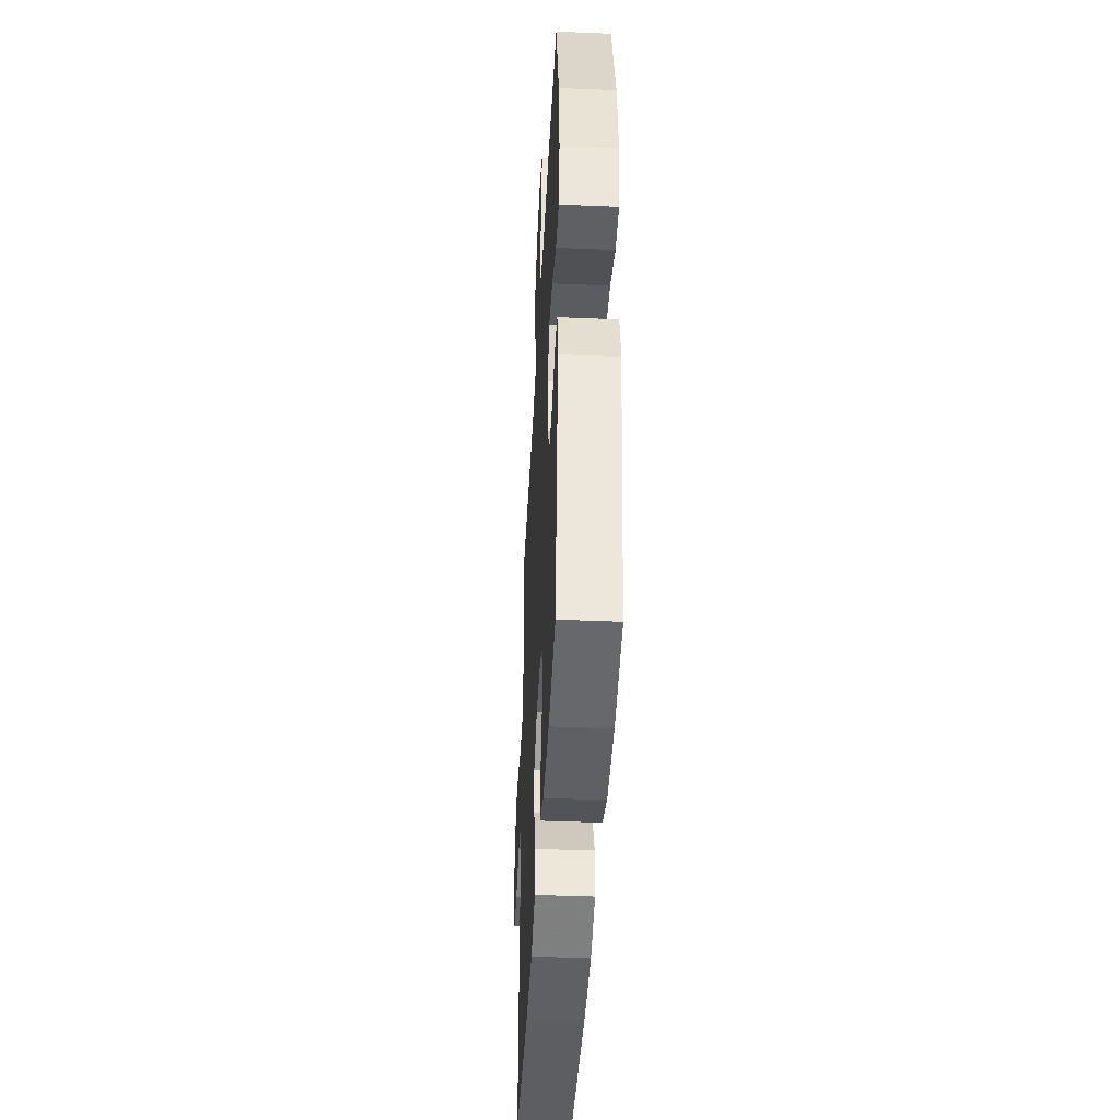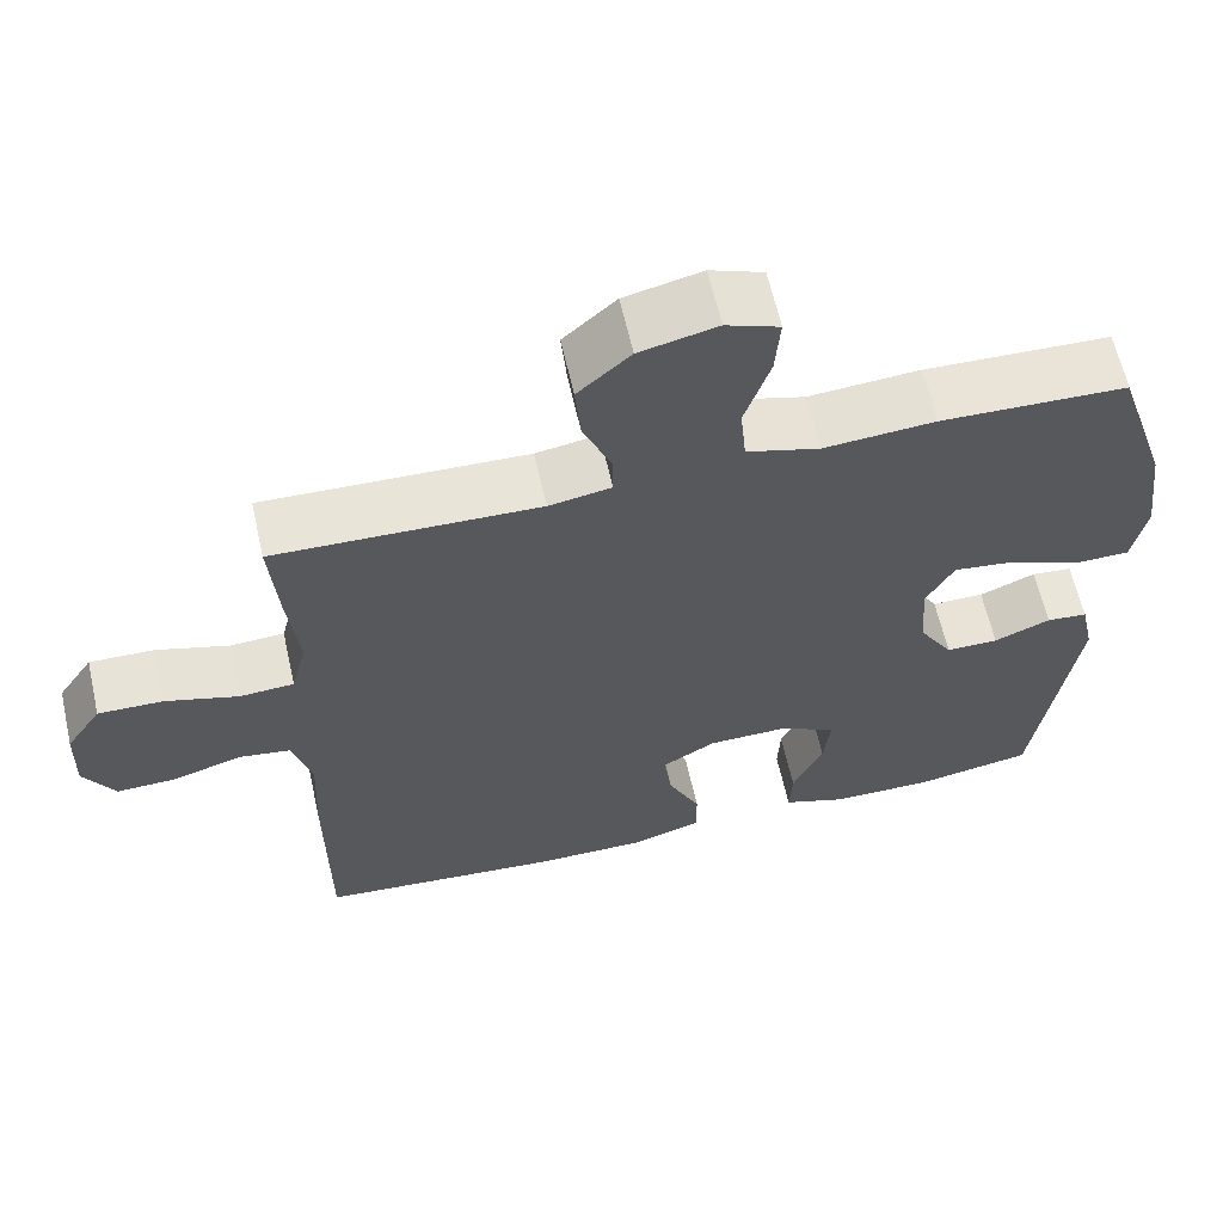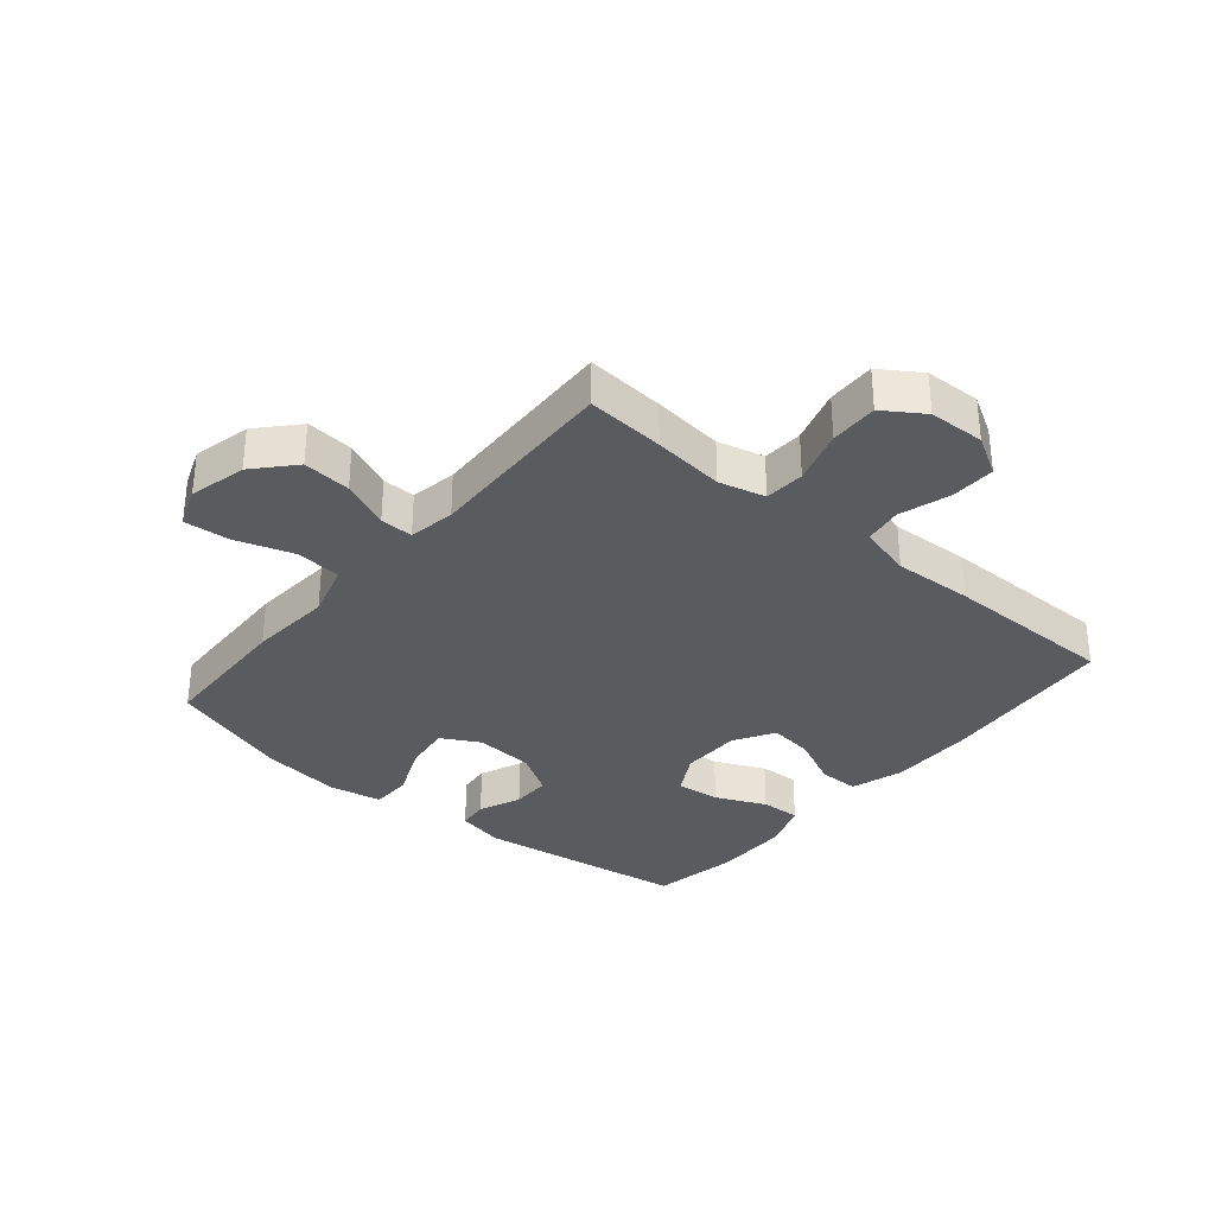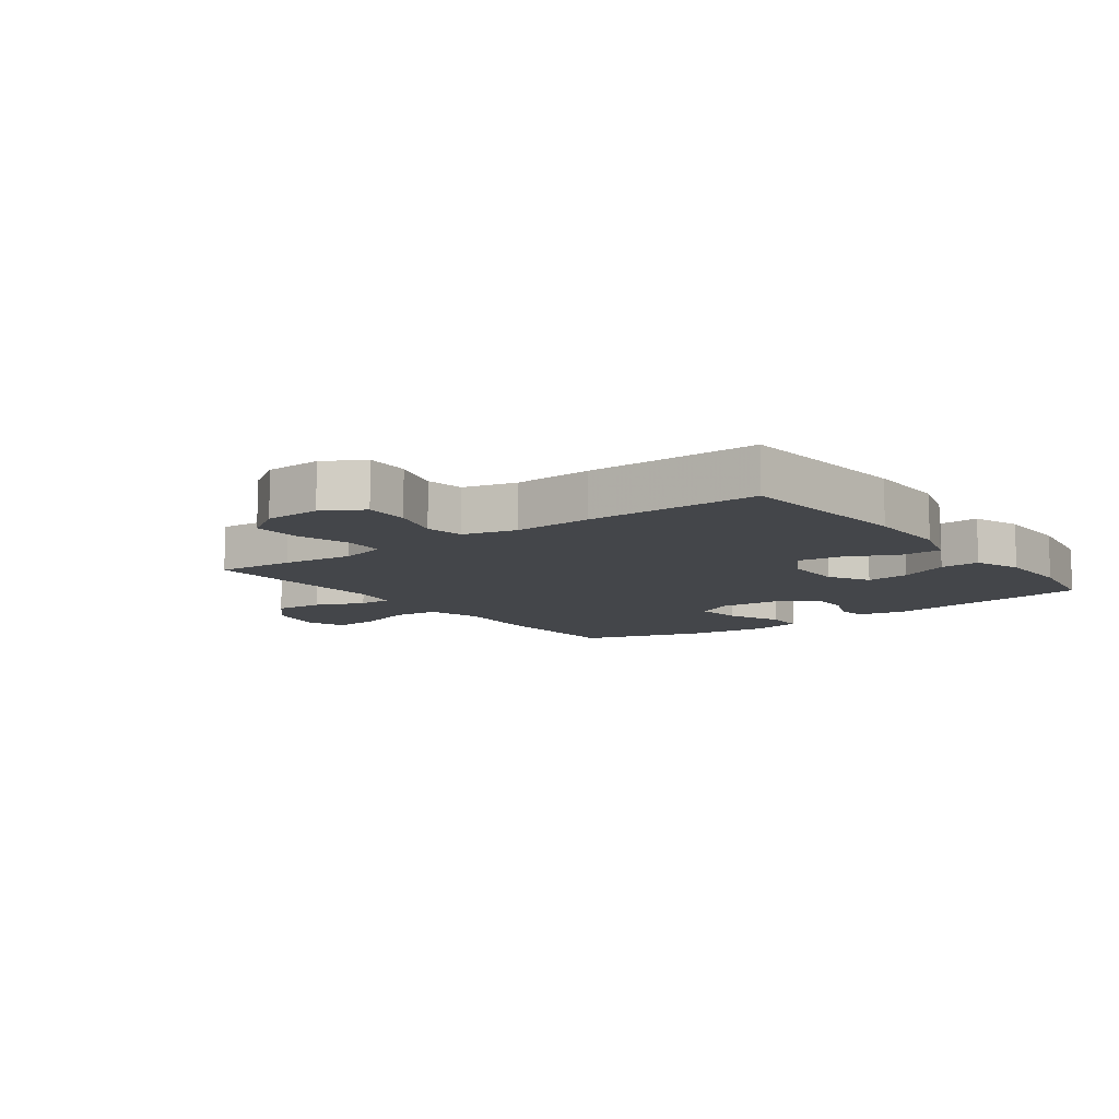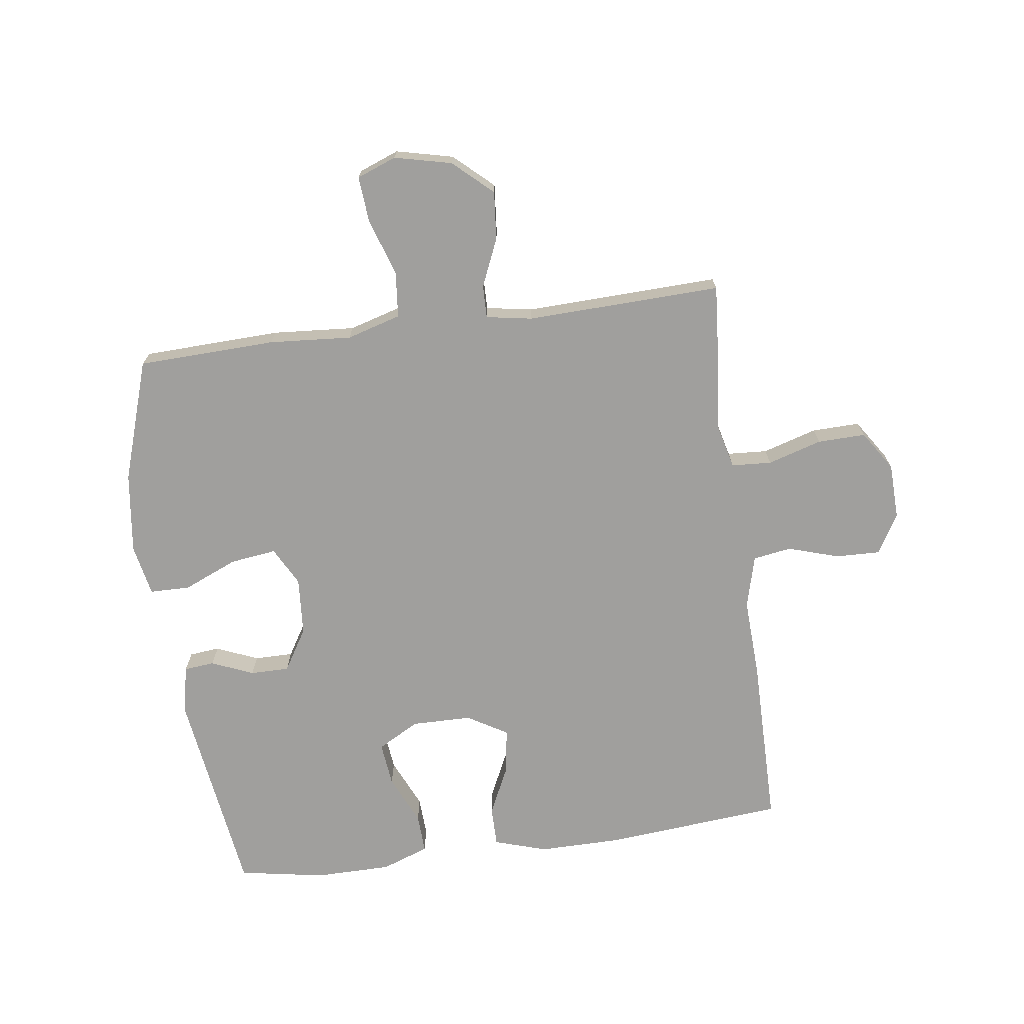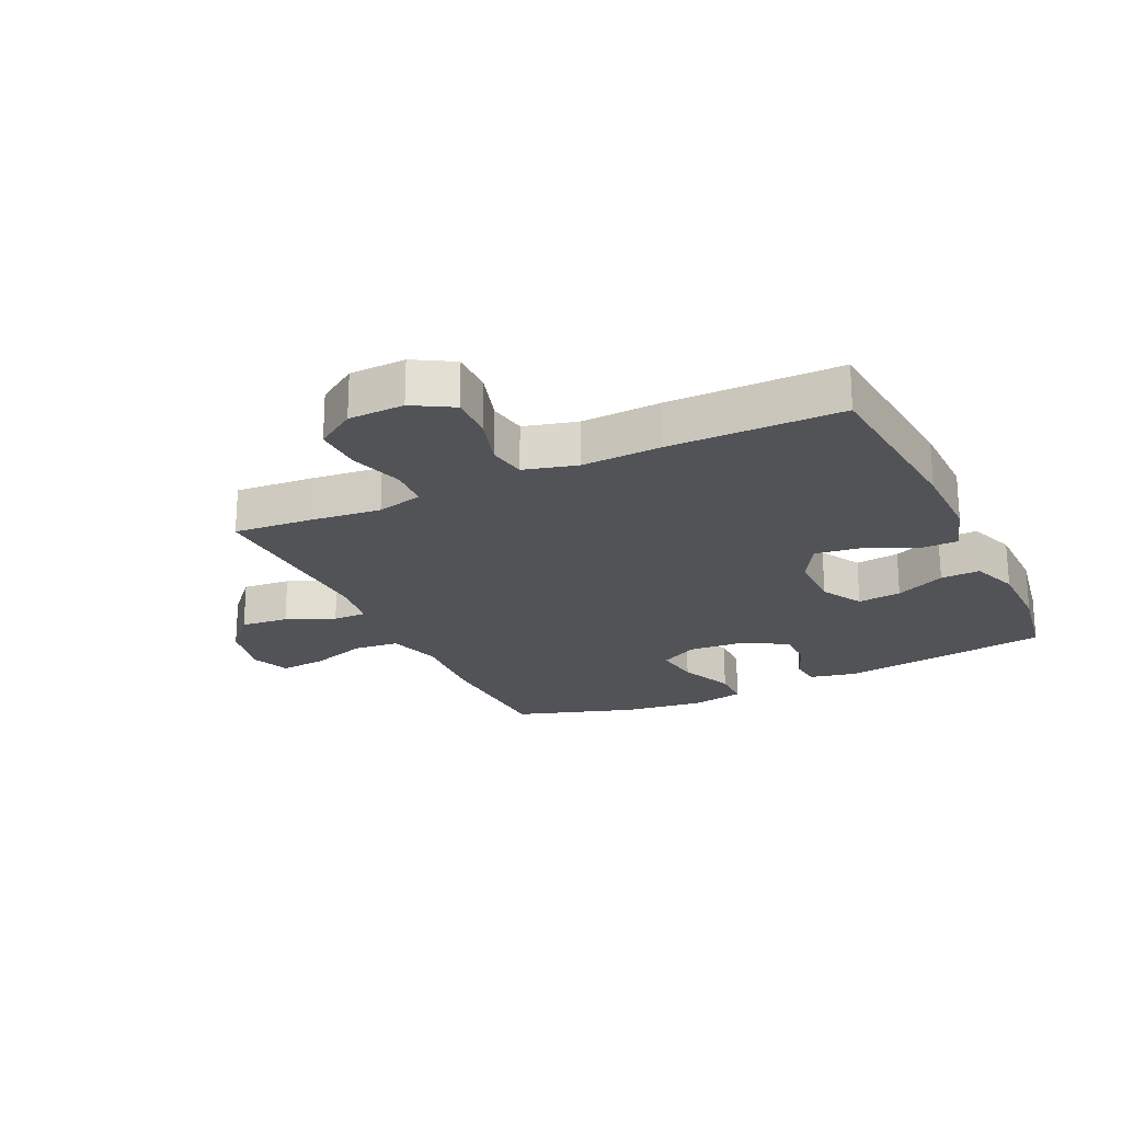
<metadata>
{"format":"obj","ext":"obj","renderer":"f3d","projection":"perspective","resolution":1024,"background":"white","views":[{"elev":-42.6,"azim":-92.9,"up":"+Z"},{"elev":62.5,"azim":167.3,"up":"+Z"},{"elev":-33.2,"azim":50.0,"up":"+Y"},{"elev":-9.8,"azim":126.6,"up":"+Y"},{"elev":-71.4,"azim":7.7,"up":"+Y"},{"elev":-22.1,"azim":115.4,"up":"+Y"}]}
</metadata>
<code>
v 0.5 0.07 0.5
v 0.49 0.07 0.372
v 0.477 0.07 0.255
v 0.496 0.07 0.179
v 0.562 0.07 0.175
v 0.651 0.07 0.202
v 0.73 0.07 0.204
v 0.773 0.07 0.139
v 0.776 0.07 0.047
v 0.738 0.07 -0.018
v 0.665 0.07 -0.016
v 0.581 0.07 0.01
v 0.518 0.07 0
v 0.495 0.07 -0.087
v 0.501 0.07 -0.217
v 0.5 0.07 -0.5
v 0.205 0.07 -0.526
v 0.069 0.07 -0.527
v -0.018 0.07 -0.5
v -0.018 0.07 -0.434
v 0.021 0.07 -0.352
v 0.031 0.07 -0.279
v -0.035 0.07 -0.24
v -0.134 0.07 -0.239
v -0.202 0.07 -0.277
v -0.194 0.07 -0.349
v -0.157 0.07 -0.431
v -0.154 0.07 -0.496
v -0.232 0.07 -0.524
v -0.357 0.07 -0.525
v -0.5 0.07 -0.5
v -0.549 0.07 -0.154
v -0.532 0.07 -0.075
v -0.482 0.07 -0.07
v -0.413 0.07 -0.099
v -0.349 0.07 -0.099
v -0.307 0.07 -0.03
v -0.3 0.07 0.066
v -0.334 0.07 0.129
v -0.41 0.07 0.119
v -0.499 0.07 0.081
v -0.565 0.07 0.082
v -0.582 0.07 0.167
v -0.565 0.07 0.3
v -0.5 0.07 0.5
v -0.273 0.07 0.508
v -0.137 0.07 0.498
v -0.048 0.07 0.524
v -0.041 0.07 0.599
v -0.072 0.07 0.694
v -0.078 0.07 0.769
v -0.013 0.07 0.794
v 0.081 0.07 0.772
v 0.145 0.07 0.714
v 0.138 0.07 0.635
v 0.104 0.07 0.556
v 0.103 0.07 0.502
v 0.179 0.07 0.489
v 0.5 0 0.5
v 0.49 0 0.372
v 0.477 0 0.255
v 0.496 0 0.179
v 0.562 0 0.175
v 0.651 0 0.202
v 0.73 0 0.204
v 0.773 0 0.139
v 0.776 0 0.047
v 0.738 0 -0.018
v 0.665 0 -0.016
v 0.581 0 0.01
v 0.518 0 0
v 0.495 0 -0.087
v 0.501 0 -0.217
v 0.5 0 -0.5
v 0.205 0 -0.526
v 0.069 0 -0.527
v -0.018 0 -0.5
v -0.018 0 -0.434
v 0.021 0 -0.352
v 0.031 0 -0.279
v -0.035 0 -0.24
v -0.134 0 -0.239
v -0.202 0 -0.277
v -0.194 0 -0.349
v -0.157 0 -0.431
v -0.154 0 -0.496
v -0.232 0 -0.524
v -0.357 0 -0.525
v -0.5 0 -0.5
v -0.549 0 -0.154
v -0.532 0 -0.075
v -0.482 0 -0.07
v -0.413 0 -0.099
v -0.349 0 -0.099
v -0.307 0 -0.03
v -0.3 0 0.066
v -0.334 0 0.129
v -0.41 0 0.119
v -0.499 0 0.081
v -0.565 0 0.082
v -0.582 0 0.167
v -0.565 0 0.3
v -0.5 0 0.5
v -0.273 0 0.508
v -0.137 0 0.498
v -0.048 0 0.524
v -0.041 0 0.599
v -0.072 0 0.694
v -0.078 0 0.769
v -0.013 0 0.794
v 0.081 0 0.772
v 0.145 0 0.714
v 0.138 0 0.635
v 0.104 0 0.556
v 0.103 0 0.502
v 0.179 0 0.489
f 53 54 55 56
f 53 56 57
f 52 53 57
f 49 50 51 52
f 48 49 52 57
f 47 48 57 58
f 45 46 47
f 44 45 47 58
f 40 41 42 43
f 39 40 43 44
f 32 33 34 35
f 32 35 36
f 31 32 36
f 30 31 36 37
f 26 27 28 29
f 25 26 29 30
f 18 19 20 21
f 18 21 22
f 17 18 22
f 14 15 16 17
f 13 14 17 22
f 9 10 11 12
f 9 12 13
f 8 9 13
f 5 6 7 8
f 4 5 8 13
f 3 4 13 22
f 39 44 58 1
f 25 30 37
f 24 25 37 38
f 23 24 38 39
f 3 22 23 39
f 1 2 3 39
f 114 113 112 111
f 115 114 111
f 115 111 110
f 110 109 108 107
f 115 110 107 106
f 116 115 106 105
f 105 104 103
f 116 105 103 102
f 101 100 99 98
f 102 101 98 97
f 93 92 91 90
f 94 93 90
f 94 90 89
f 95 94 89 88
f 87 86 85 84
f 88 87 84 83
f 79 78 77 76
f 80 79 76
f 80 76 75
f 75 74 73 72
f 80 75 72 71
f 70 69 68 67
f 71 70 67
f 71 67 66
f 66 65 64 63
f 71 66 63 62
f 80 71 62 61
f 59 116 102 97
f 95 88 83
f 96 95 83 82
f 97 96 82 81
f 97 81 80 61
f 97 61 60 59
f 1 59 60 2
f 2 60 61 3
f 3 61 62 4
f 4 62 63 5
f 5 63 64 6
f 6 64 65 7
f 7 65 66 8
f 8 66 67 9
f 9 67 68 10
f 10 68 69 11
f 11 69 70 12
f 12 70 71 13
f 13 71 72 14
f 14 72 73 15
f 15 73 74 16
f 16 74 75 17
f 17 75 76 18
f 18 76 77 19
f 19 77 78 20
f 20 78 79 21
f 21 79 80 22
f 22 80 81 23
f 23 81 82 24
f 24 82 83 25
f 25 83 84 26
f 26 84 85 27
f 27 85 86 28
f 28 86 87 29
f 29 87 88 30
f 30 88 89 31
f 31 89 90 32
f 32 90 91 33
f 33 91 92 34
f 34 92 93 35
f 35 93 94 36
f 36 94 95 37
f 37 95 96 38
f 38 96 97 39
f 39 97 98 40
f 40 98 99 41
f 41 99 100 42
f 42 100 101 43
f 43 101 102 44
f 44 102 103 45
f 45 103 104 46
f 46 104 105 47
f 47 105 106 48
f 48 106 107 49
f 49 107 108 50
f 50 108 109 51
f 51 109 110 52
f 52 110 111 53
f 53 111 112 54
f 54 112 113 55
f 55 113 114 56
f 56 114 115 57
f 57 115 116 58
f 58 116 59 1

</code>
